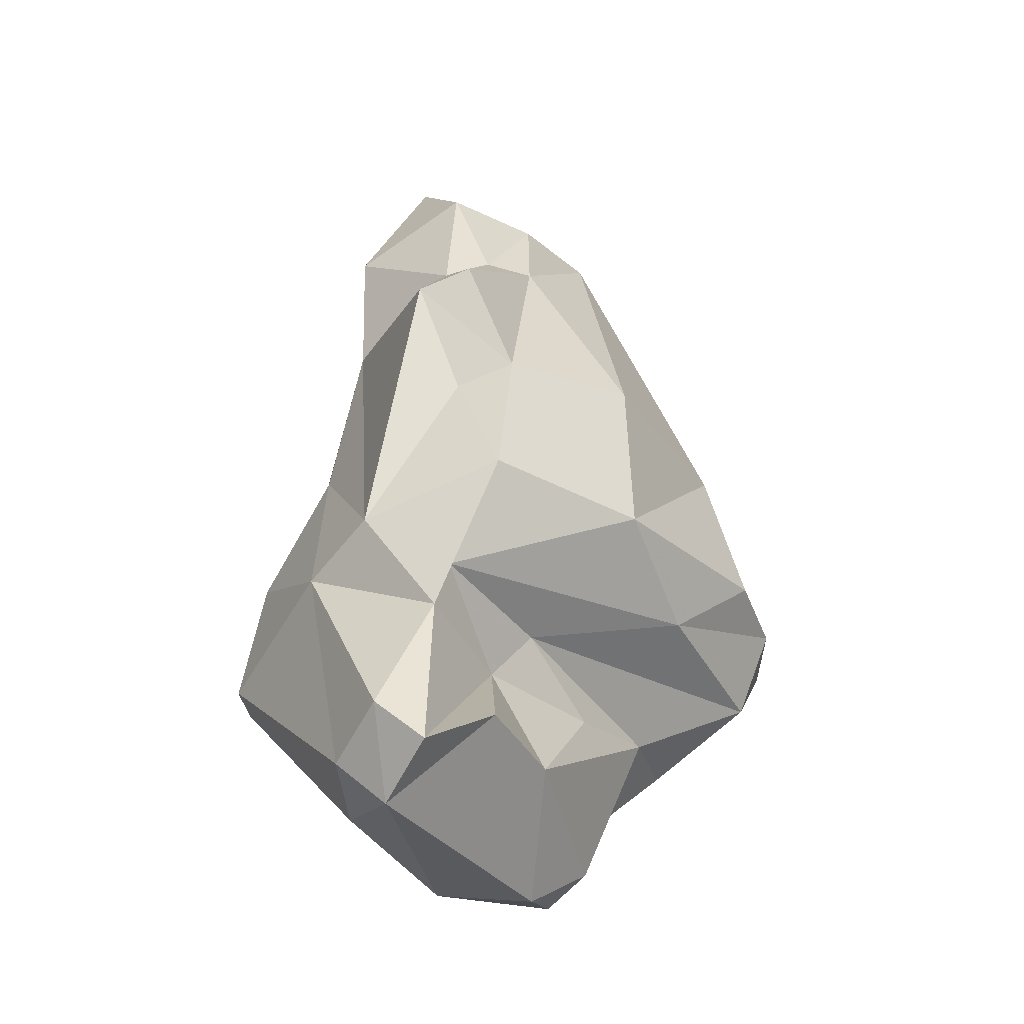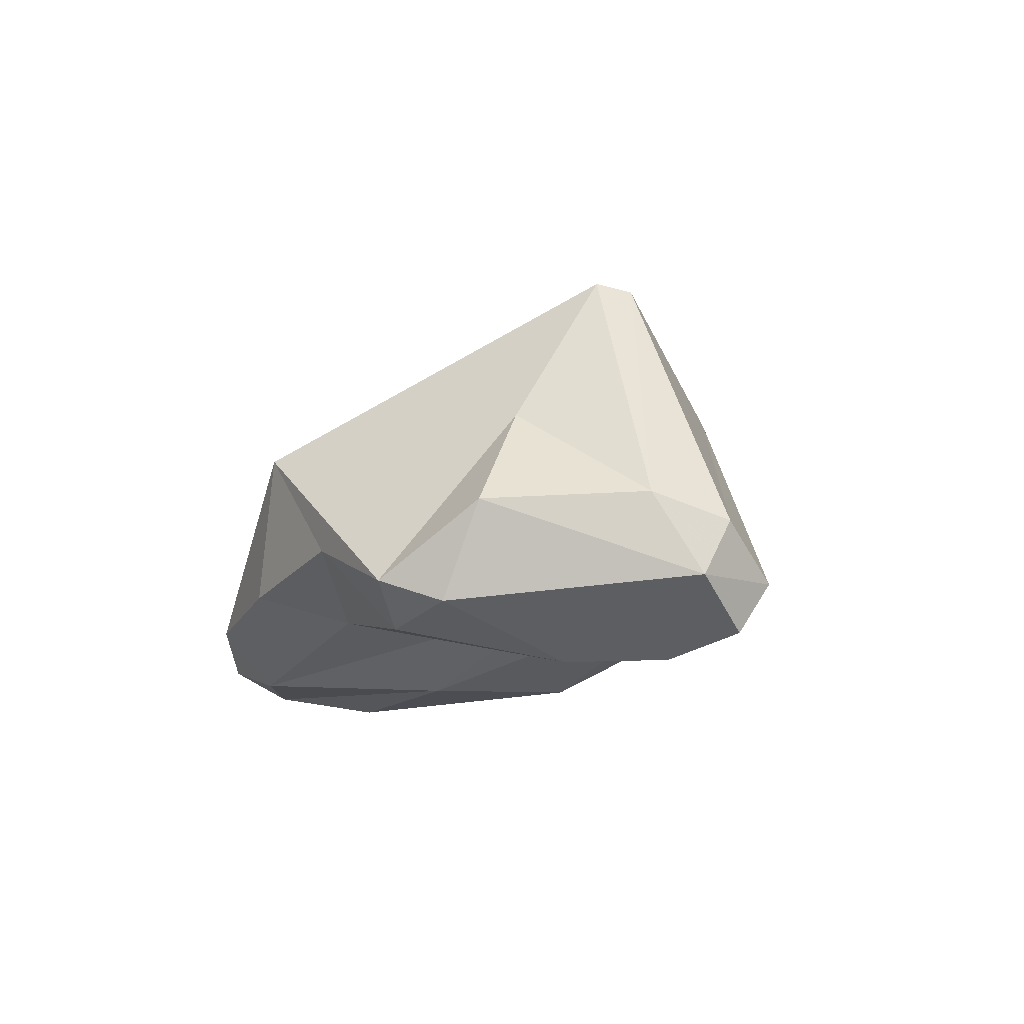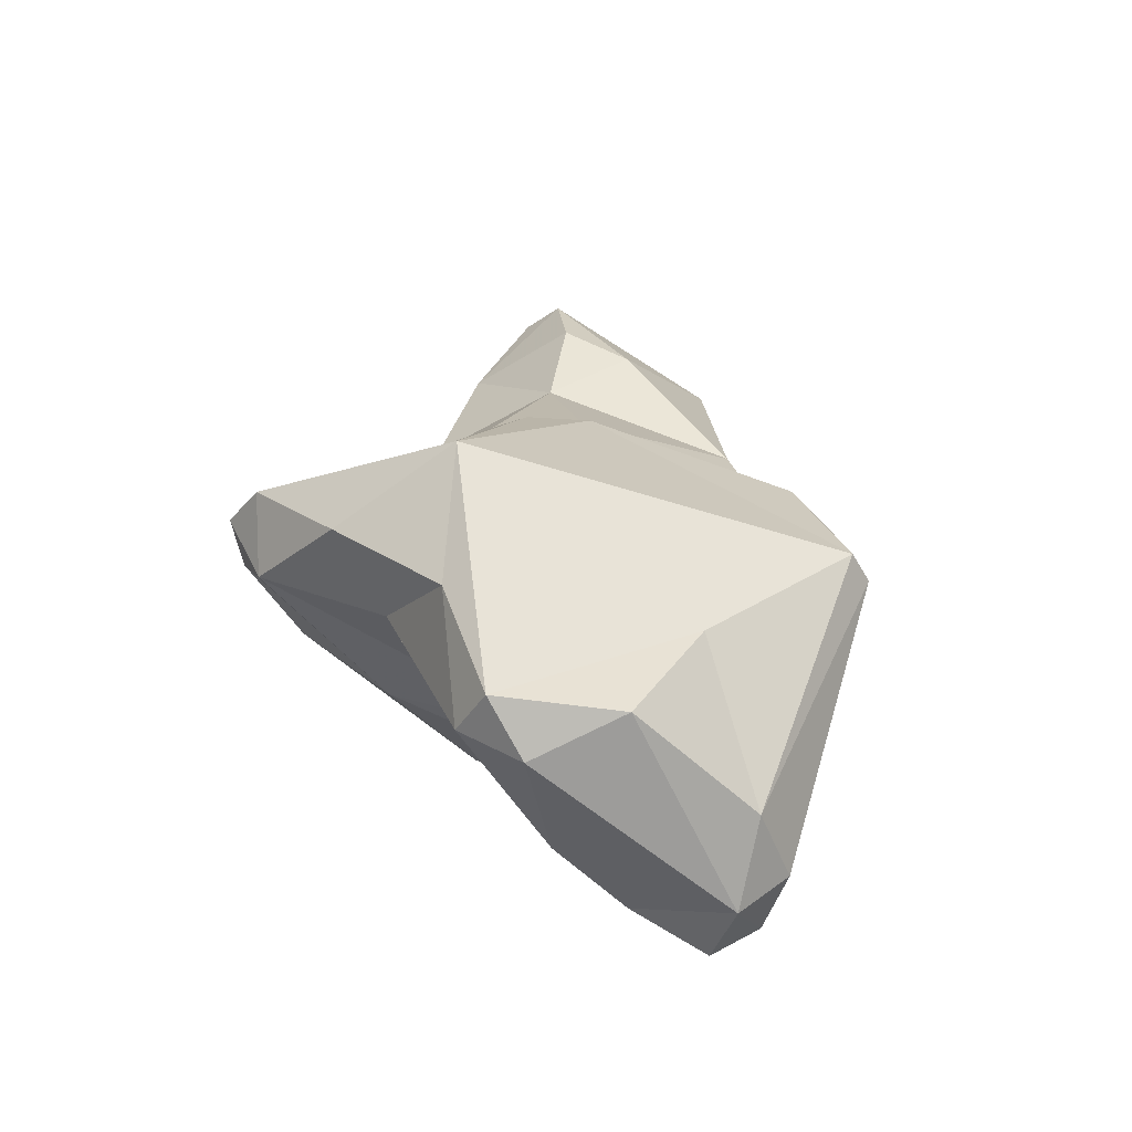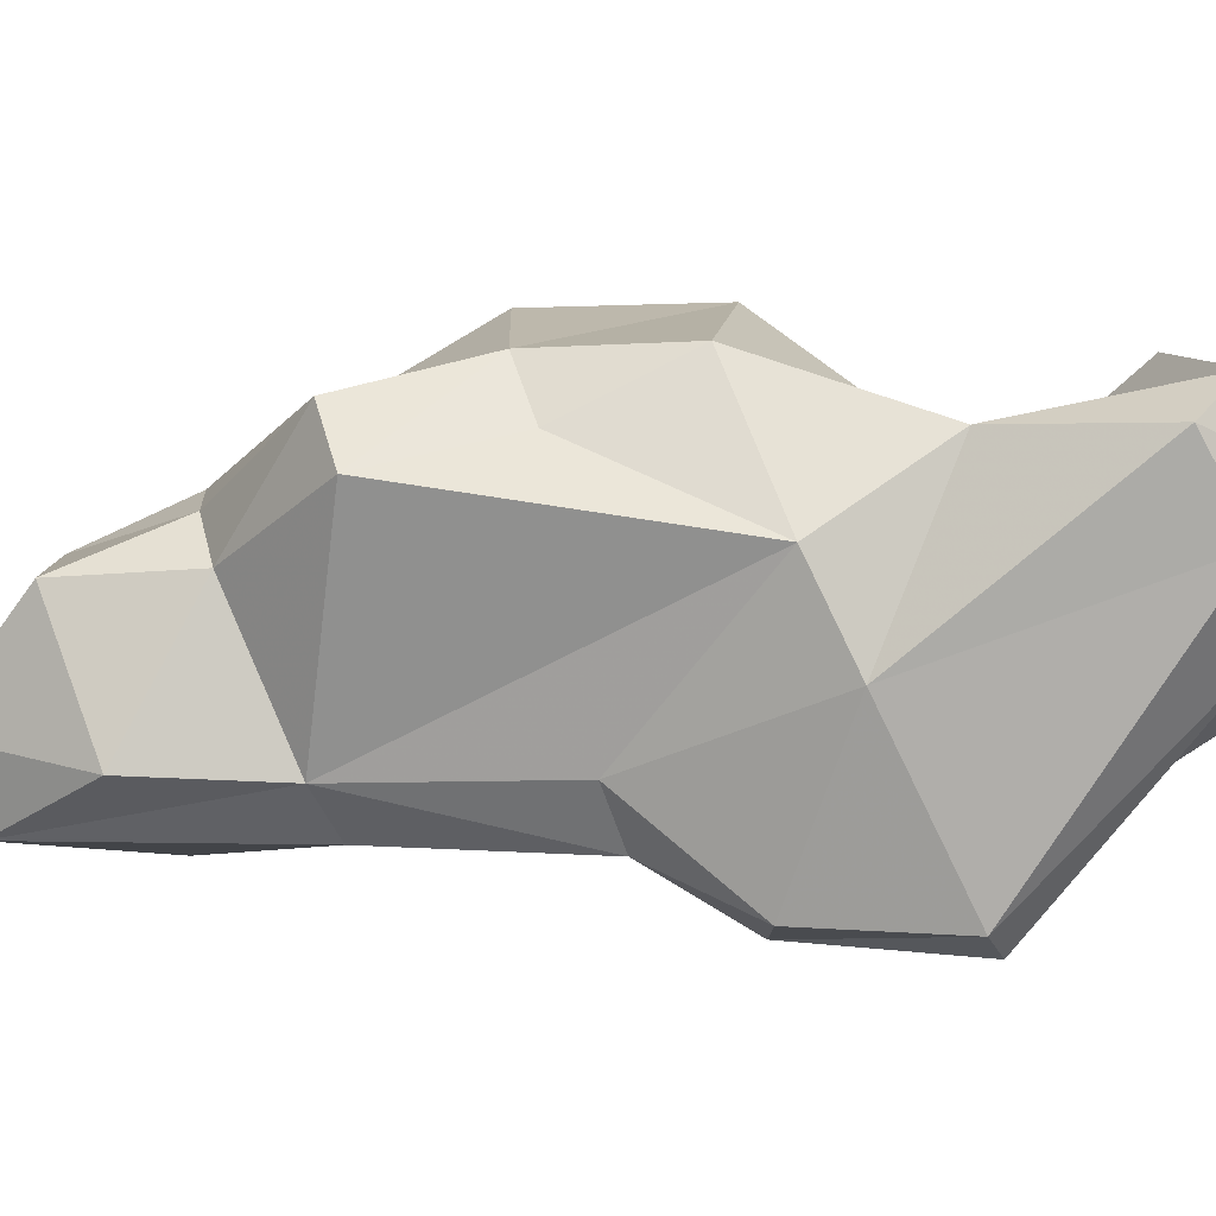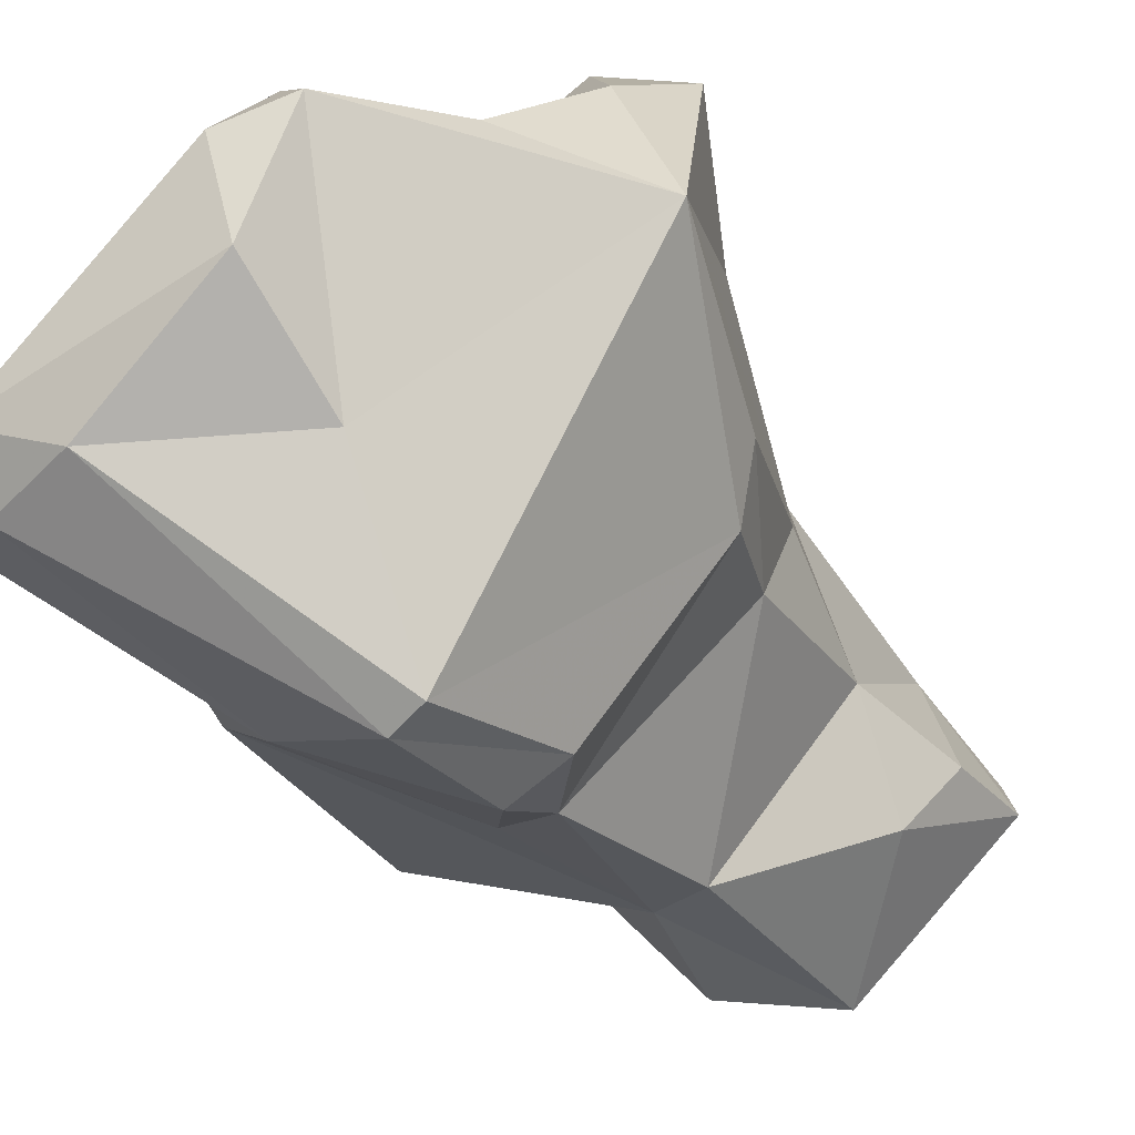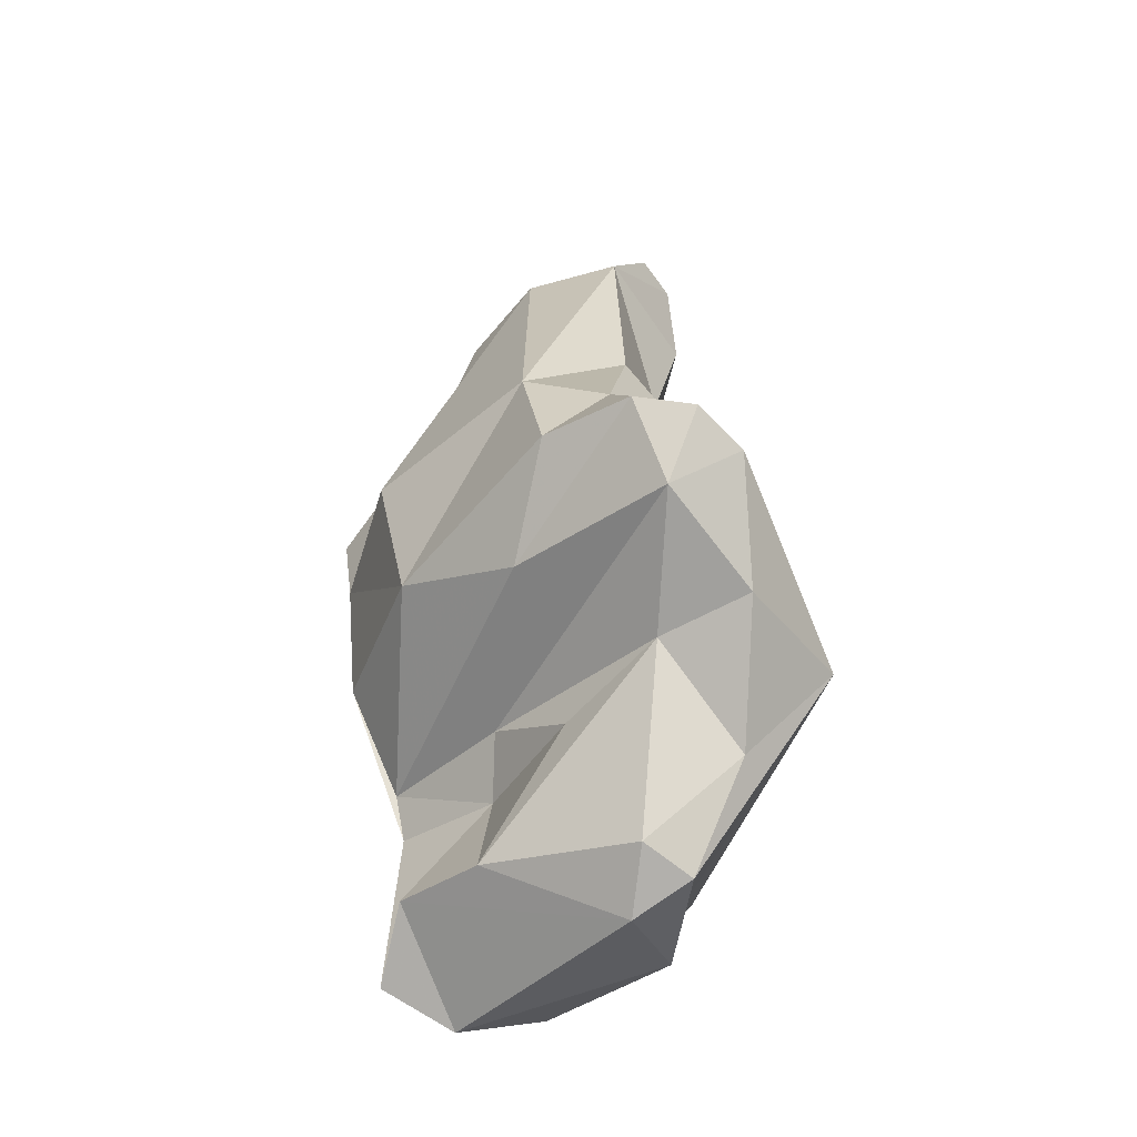
<metadata>
{"format":"obj","ext":"obj","renderer":"f3d","projection":"perspective","resolution":1024,"background":"white","views":[{"elev":-38.3,"azim":89.7,"up":"+Z"},{"elev":-78.2,"azim":-29.8,"up":"+Z"},{"elev":-62.3,"azim":-75.8,"up":"+Z"},{"elev":-45.3,"azim":101.7,"up":"+Y"},{"elev":-38.9,"azim":-143.5,"up":"+Y"},{"elev":-43.9,"azim":-167.5,"up":"+Z"}]}
</metadata>
<code>
v 165.3 292.9 93.92
v 166.8 300.4 97.18
v 168.2 294 90.17
v 172.1 281.6 93.6
v 167.7 291.3 100.2
v 167.2 297.6 93.73
v 169.2 300.9 95.69
v 172 283.1 98.73
v 168 301.9 98.05
v 168.5 297.3 100.5
v 171.3 299.5 101.9
v 171.1 291.4 109.9
v 171.7 289 86.16
v 171.4 295.9 107.5
v 169.9 290 103.8
v 170.3 290.6 113.7
v 170.4 291 117.1
v 170.1 293.3 105.5
v 168.6 289.3 100.8
v 171.7 286.6 90.01
v 171.5 288.4 112.5
v 170.2 293 86.4
v 171.1 292.5 117.5
v 174.8 298 95.99
v 171.7 291.1 118
v 174.5 285.3 107.8
v 171.9 294.7 114.7
v 174.4 283.9 101.4
v 170.1 302.1 98.69
v 171.5 294.4 87.07
v 170.4 296.7 93.26
v 175.4 286.1 116
v 173.3 281.3 93.82
v 176.4 286.1 86.55
v 175.4 288.6 117.8
v 173.6 282 98.32
v 176.4 285.5 108.2
v 178.3 284.3 95.5
v 173.9 294.4 92.19
v 176.4 284.5 101.6
v 177.6 285.5 112.4
v 172.3 292.4 85.61
v 174.9 291.8 117.4
v 173.2 300.9 98.81
v 177.3 287.9 117
v 181.1 289.4 94.22
v 177.1 292.8 88.19
v 176.8 292.4 94.02
v 175.3 294.6 114.4
v 174.3 299.5 103.3
v 178 292.3 114
v 179.3 285.7 87.11
v 182.9 288.1 105.9
v 180.2 289.3 113.6
v 180.2 291.1 88.48
v 179.2 287.4 85.62
v 180.7 286.3 96.47
v 177.2 290.9 92.12
v 180 289 109.5
v 179.4 292.4 110.2
v 180.3 295.9 102.9
v 181.7 287.1 88.05
v 180.2 290.7 109.9
v 180.9 288.9 92.62
v 179.2 296.2 97.72
v 182 289.6 101.7
v 181.4 288.8 86.8
v 182.4 291.1 97.86
v 183.6 290 106.3
v 182.7 291.6 102.3
g foo
f 35 43 25
f 45 43 35
f 43 23 25
f 32 45 35
f 32 35 25
f 25 23 17
f 32 25 17
f 49 43 51
f 45 51 43
f 54 51 45
f 49 27 43
f 41 54 45
f 43 27 23
f 41 45 32
f 27 17 23
f 16 17 27
f 32 17 21
f 26 32 21
f 17 16 21
f 54 63 51
f 63 60 51
f 51 60 49
f 63 54 59
f 59 54 41
f 37 59 41
f 14 27 50
f 14 12 27
f 37 41 32
f 27 12 16
f 37 32 26
f 16 12 21
f 12 26 21
f 60 63 69
f 59 69 63
f 53 69 59
f 49 50 27
f 53 59 37
f 18 12 14
f 26 28 37
f 40 37 28
f 26 12 15
f 28 26 15
f 61 60 70
f 69 70 60
f 60 61 49
f 69 53 70
f 49 61 50
f 53 66 70
f 53 57 66
f 11 14 50
f 37 57 53
f 57 37 40
f 11 10 14
f 18 14 10
f 36 40 28
f 12 18 15
f 28 15 19
f 19 15 5
f 15 18 5
f 28 19 8
f 8 36 28
f 68 65 70
f 65 61 70
f 50 61 65
f 70 66 68
f 65 44 50
f 57 68 66
f 44 29 11
f 11 50 44
f 29 9 11
f 10 11 9
f 38 57 40
f 10 9 2
f 36 38 40
f 2 1 10
f 10 1 18
f 1 5 18
f 36 33 38
f 8 33 36
f 4 33 8
f 19 5 1
f 4 19 1
f 8 19 4
f 46 65 68
f 24 44 65
f 46 24 65
f 29 44 24
f 46 48 24
f 58 48 46
f 64 58 46
f 46 68 64
f 64 68 57
f 7 29 24
f 48 7 24
f 9 29 7
f 58 39 48
f 38 64 57
f 31 7 48
f 31 48 39
f 2 9 7
f 6 2 7
f 6 7 31
f 33 52 38
f 2 6 1
f 3 6 31
f 3 1 6
f 20 34 4
f 34 33 4
f 1 3 22
f 22 20 1
f 20 4 1
f 64 67 58
f 67 55 58
f 47 58 55
f 67 64 62
f 62 64 38
f 47 39 58
f 39 47 31
f 62 38 52
f 47 30 31
f 30 3 31
f 30 22 3
f 52 33 34
f 13 34 20
f 22 13 20
f 42 47 55
f 56 42 55
f 56 55 67
f 56 67 62
f 42 30 47
f 52 56 62
f 22 30 42
f 52 34 56
f 42 13 22
f 56 13 42
f 34 13 56
g

</code>
